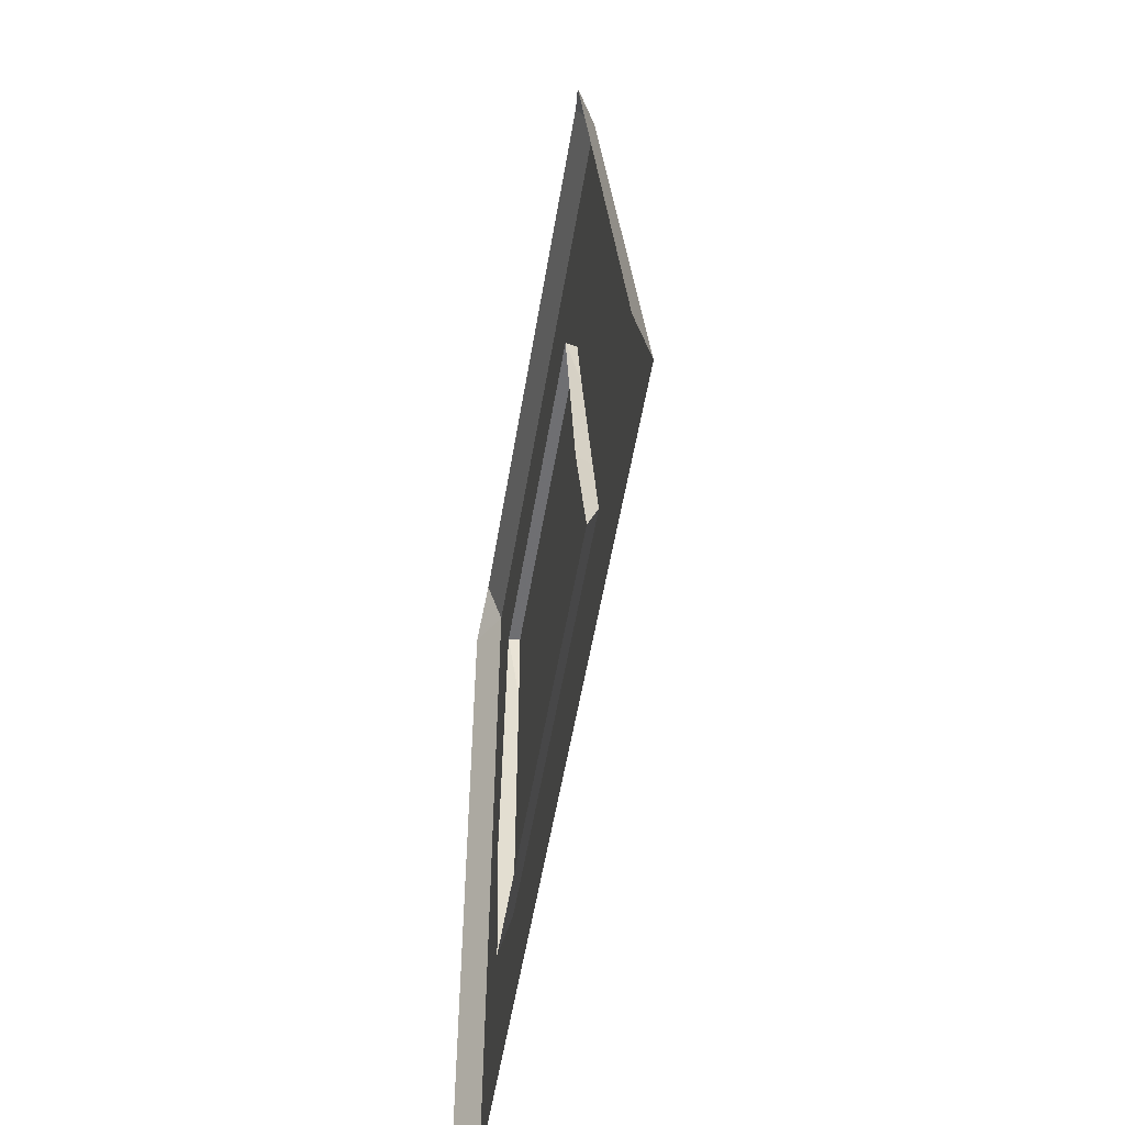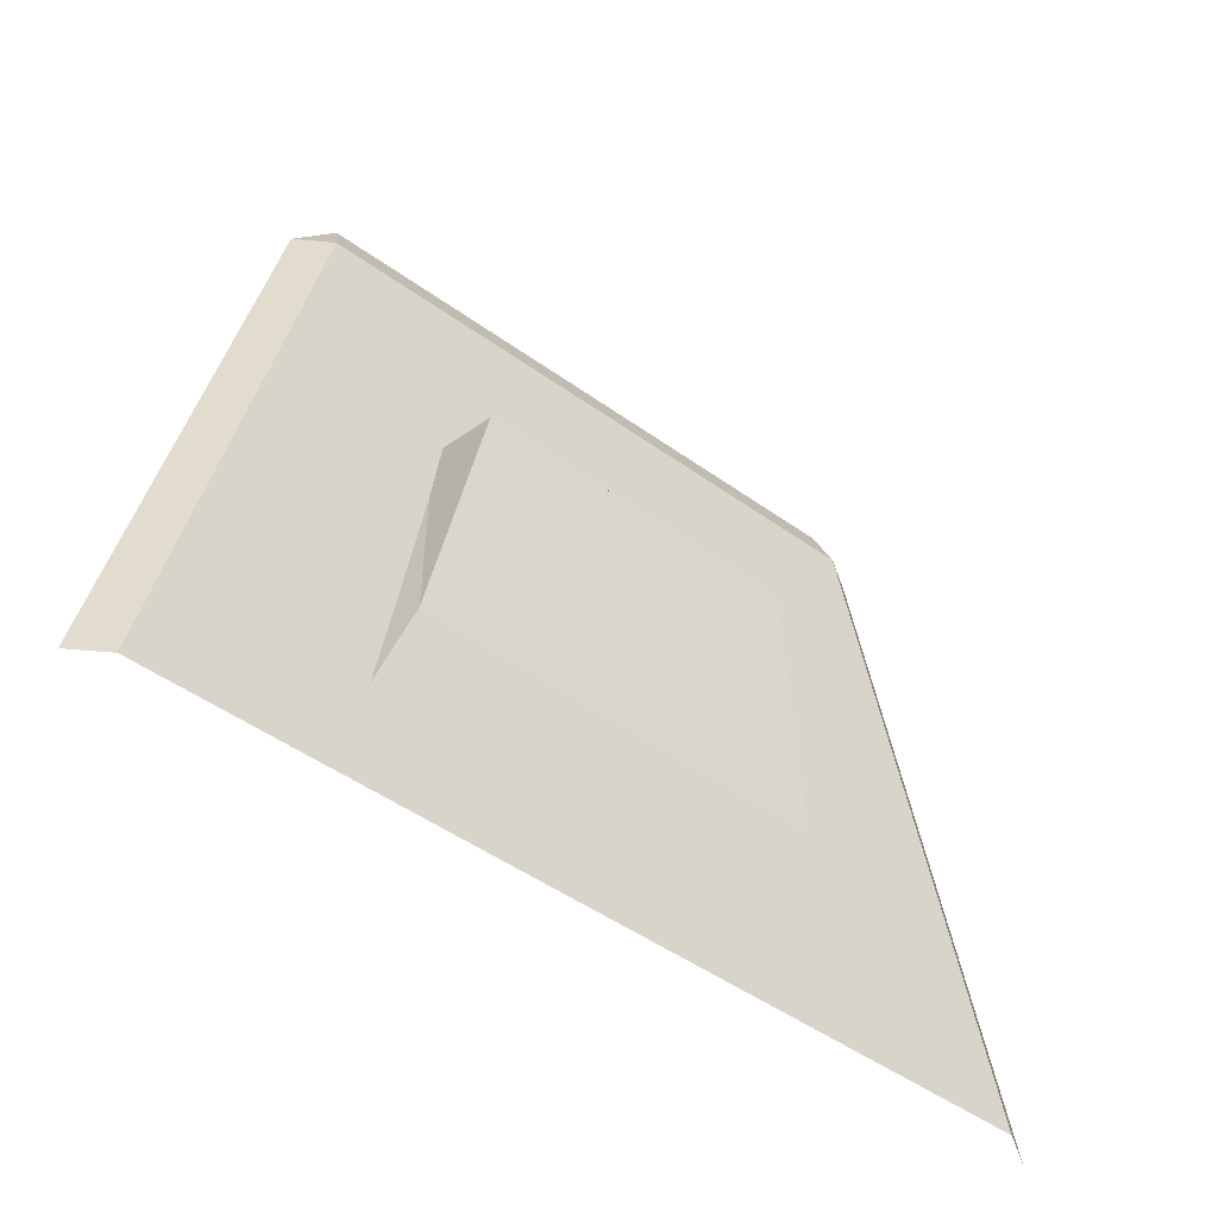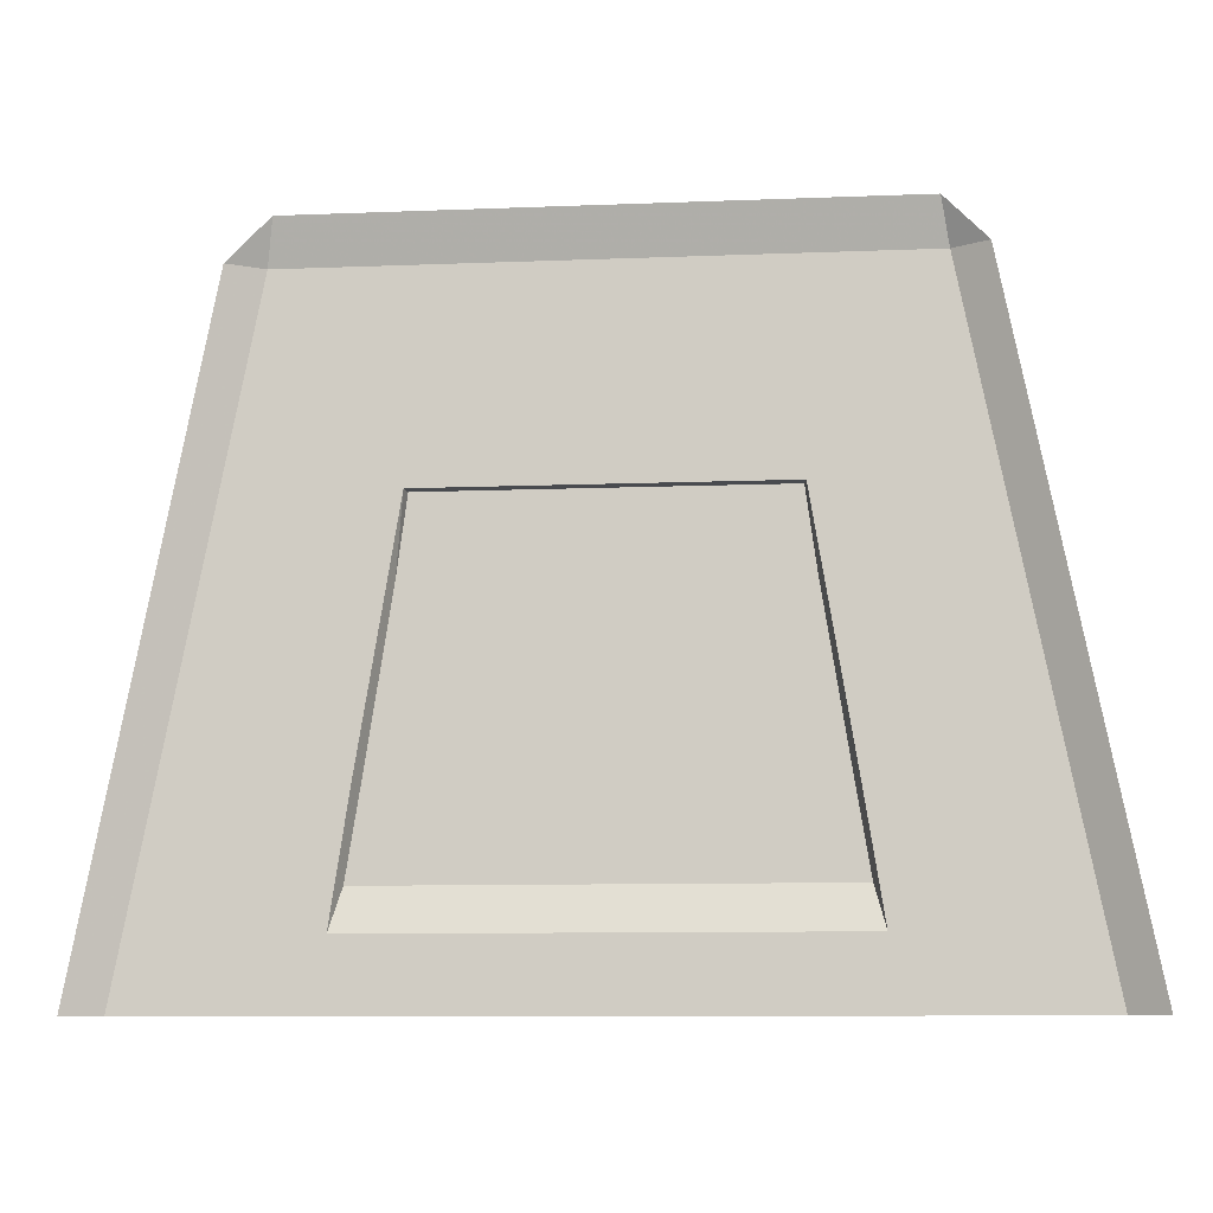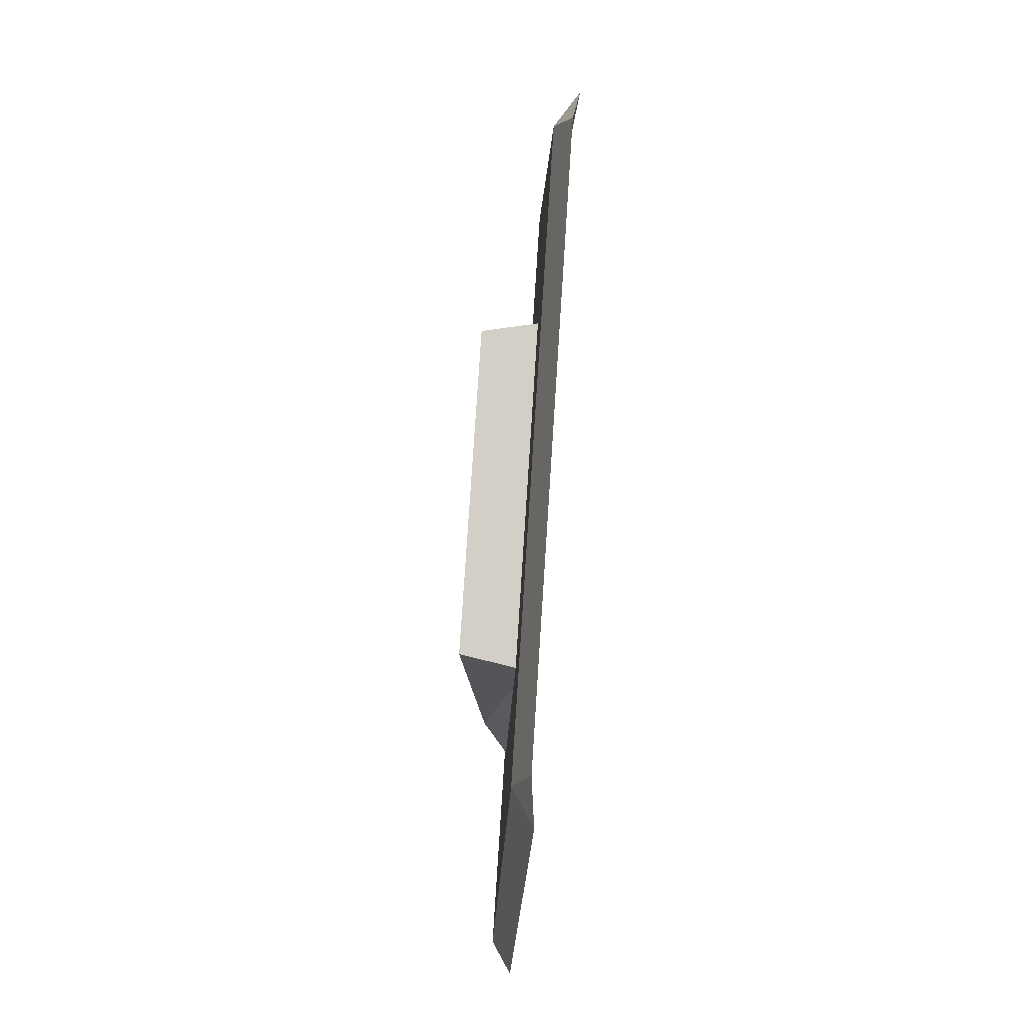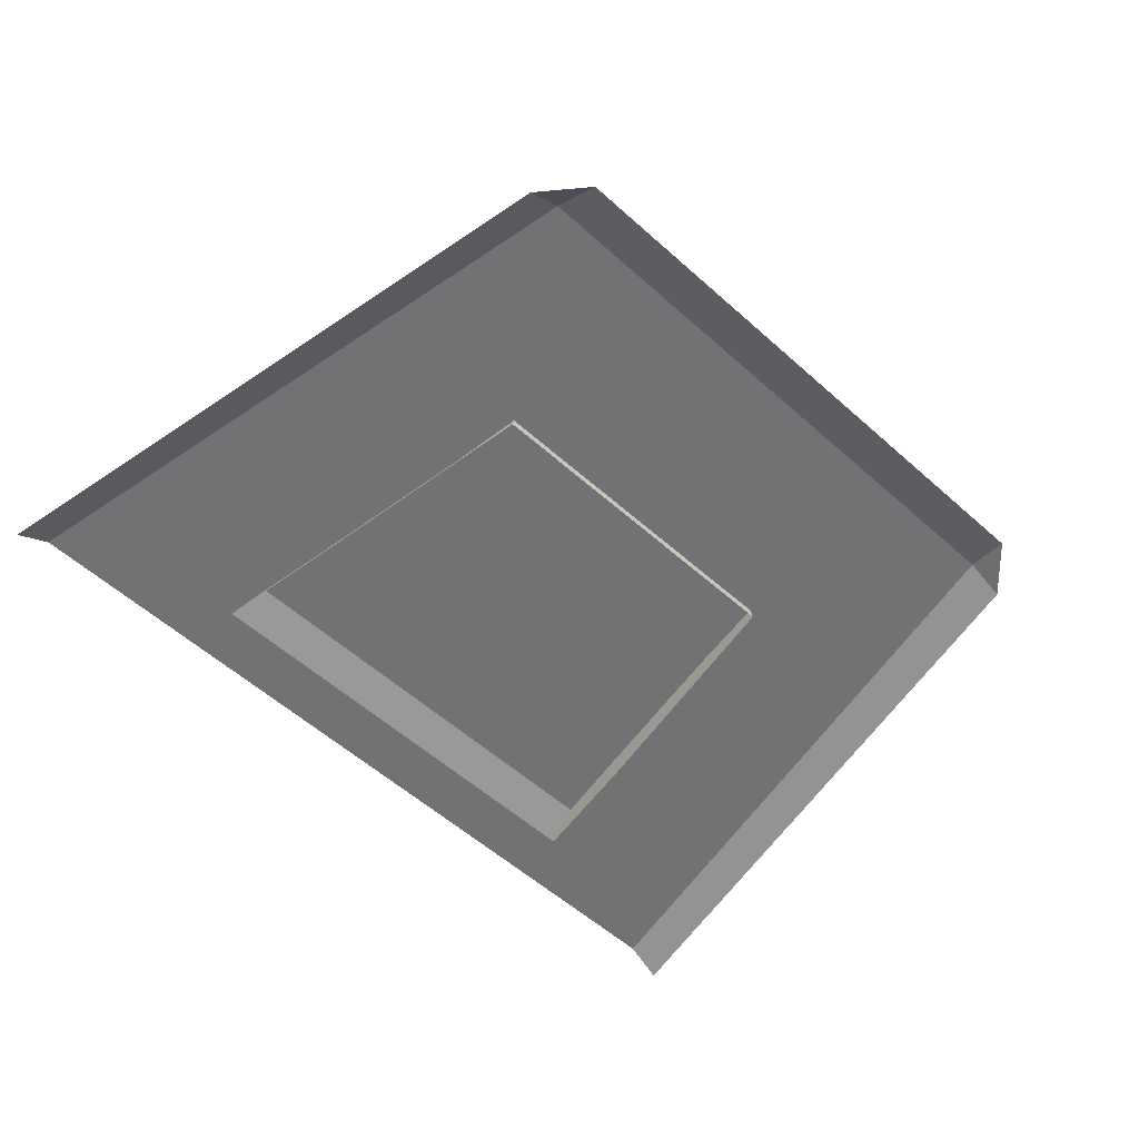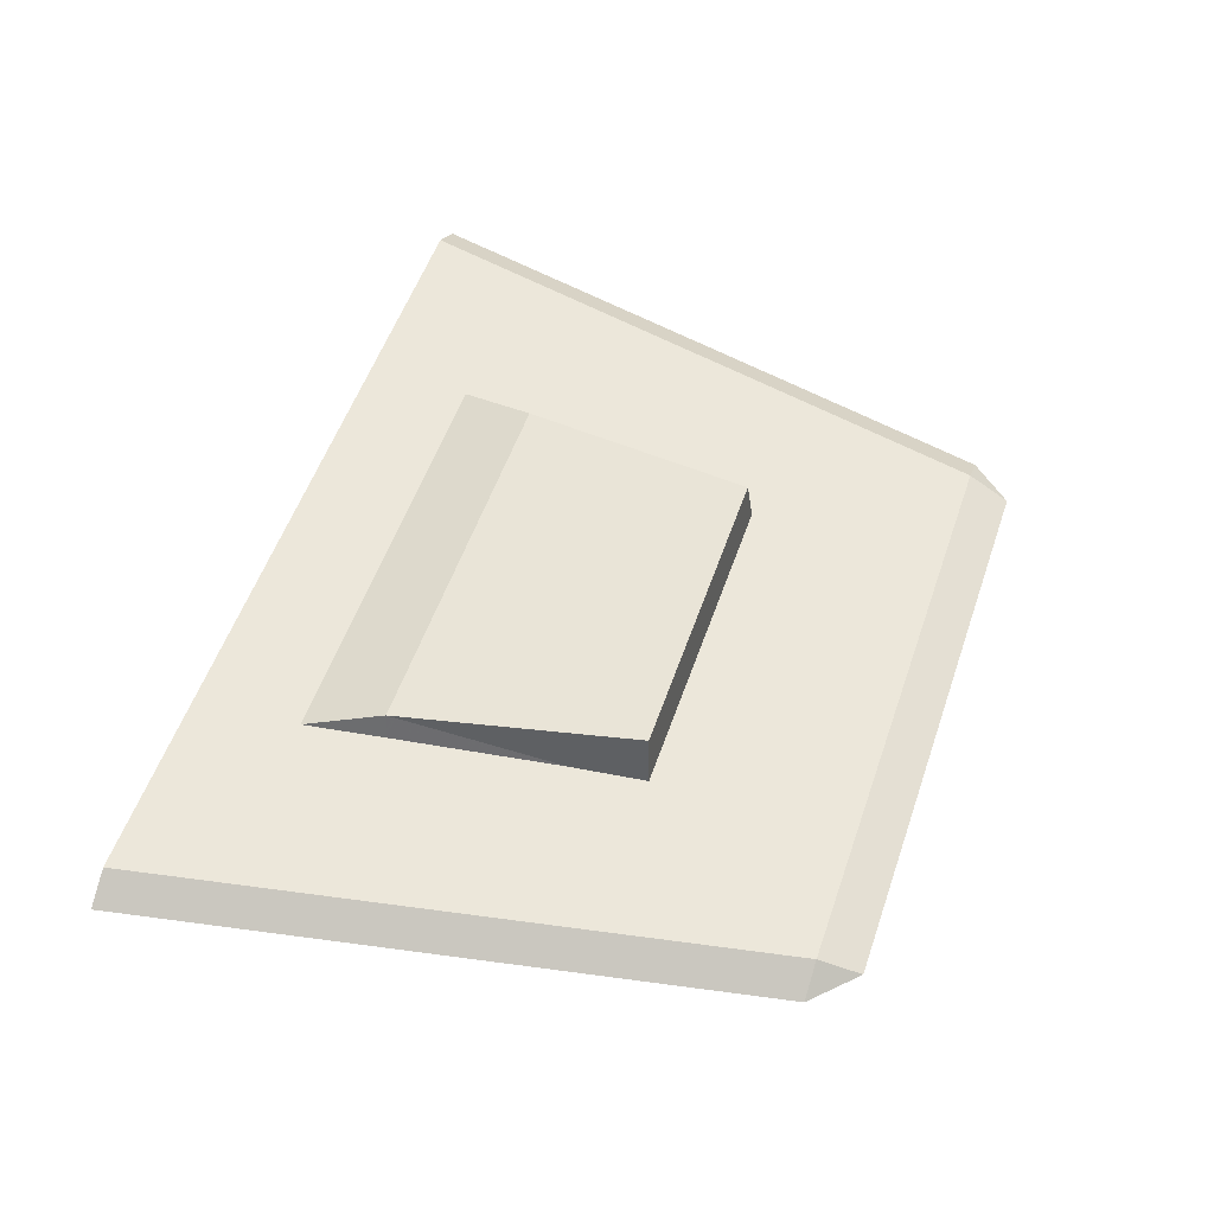
<metadata>
{"format":"obj","ext":"obj","renderer":"f3d","projection":"perspective","resolution":1024,"background":"white","views":[{"elev":-54.5,"azim":80.6,"up":"+Z"},{"elev":-48.9,"azim":141.4,"up":"+Z"},{"elev":-9.7,"azim":5.9,"up":"+Z"},{"elev":78.9,"azim":-86.3,"up":"+Z"},{"elev":-56.5,"azim":-43.0,"up":"+Y"},{"elev":54.4,"azim":-71.1,"up":"+Y"}]}
</metadata>
<code>
g SlashPickupHood3
v 0.4843 0.7875 0.469
v 0.5229 0.7628 0.469
v 0.376 0.7483 1.205
v 0.3374 0.773 1.205
v 0.3289 0.7542 1.254
v 0.3374 0.773 1.205
v 0.376 0.7483 1.205
v 0.4843 0.7875 0.469
v 0.3374 0.773 1.205
v -0.3374 0.773 1.205
v -0.4843 0.7875 0.469
v -0.4843 0.7875 0.469
v -0.3374 0.773 1.205
v -0.376 0.7483 1.205
v -0.5229 0.7628 0.469
v -0.3289 0.7542 1.254
v -0.376 0.7483 1.205
v -0.3374 0.773 1.205
v 0.3374 0.773 1.205
v 0.3289 0.7542 1.254
v -0.3289 0.7542 1.254
v -0.3374 0.773 1.205
v -0.227 0.8125 0.6858
v -0.2654 0.7715 0.5465
v 0.2654 0.7715 0.5465
v 0.227 0.8125 0.6858
v 0.1718 0.7903 0.9746
v 0.1956 0.7647 0.9766
v -0.1956 0.7647 0.9766
v -0.1718 0.7903 0.9746
v 0.1624 0.8278 0.9716
v 0.1818 0.8397 0.9707
v -0.1818 0.8397 0.9707
v -0.1624 0.8278 0.9716
v 0.1956 0.7647 0.9766
v 0.1818 0.8397 0.9707
v 0.227 0.8125 0.6858
v 0.2428 0.7662 0.6895
v -0.227 0.8125 0.6858
v -0.2428 0.7662 0.6895
v -0.2654 0.7715 0.5465
v 0.227 0.8125 0.6858
v 0.1818 0.8397 0.9707
v -0.1818 0.8397 0.9707
v -0.227 0.8125 0.6858
v -0.1956 0.7647 0.9766
v -0.2428 0.7662 0.6895
v -0.227 0.8125 0.6858
v -0.1818 0.8397 0.9707
v 0.1624 0.8278 0.9716
v 0.1718 0.7903 0.9746
v -0.1718 0.7903 0.9746
v -0.1624 0.8278 0.9716
v 0.227 0.8125 0.6858
v 0.2654 0.7715 0.5465
v 0.2428 0.7662 0.6895
g SlashPickupHood3_0
f 3 2 1
f 4 3 1
f 7 6 5
f 10 9 8
f 11 10 8
f 14 13 12
f 15 14 12
f 18 17 16
f 21 20 19
f 22 21 19
f 25 24 23
f 26 25 23
f 29 28 27
f 30 29 27
f 31 27 28
f 32 31 28
f 31 32 33
f 34 31 33
f 34 33 29
f 30 34 29
f 37 36 35
f 38 37 35
f 41 40 39
f 44 43 42
f 45 44 42
f 48 47 46
f 49 48 46
f 52 51 50
f 53 52 50
f 56 55 54

</code>
